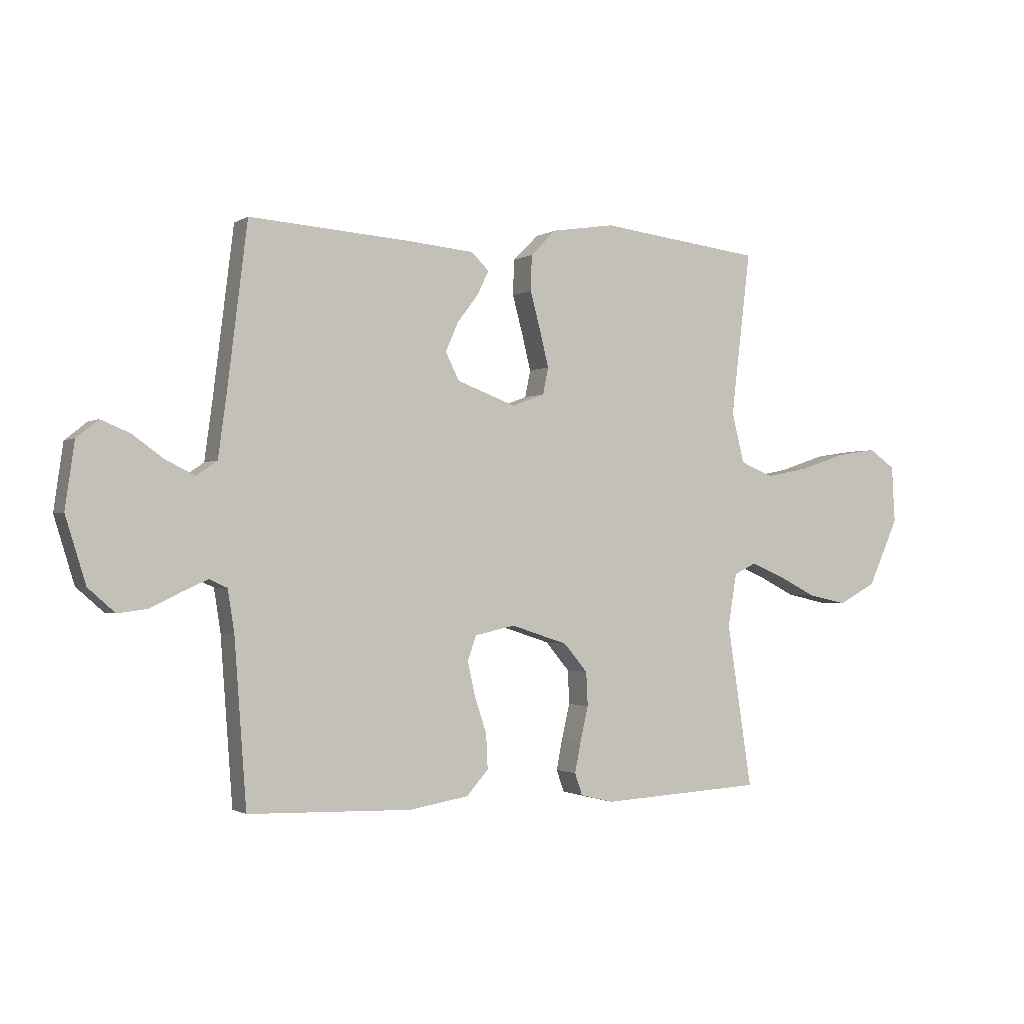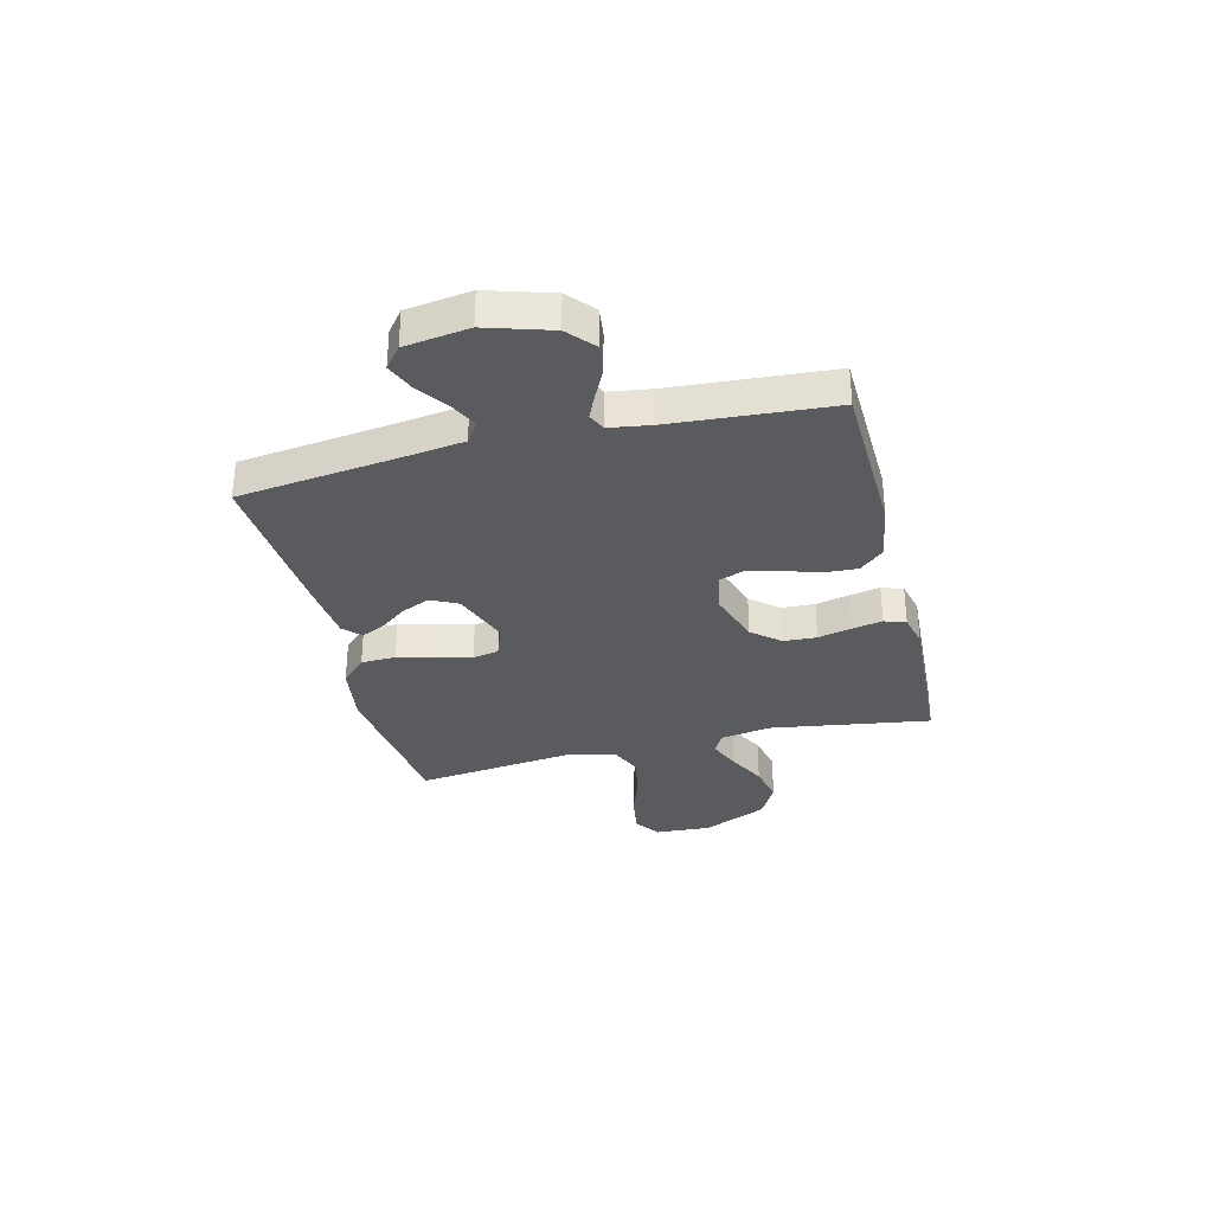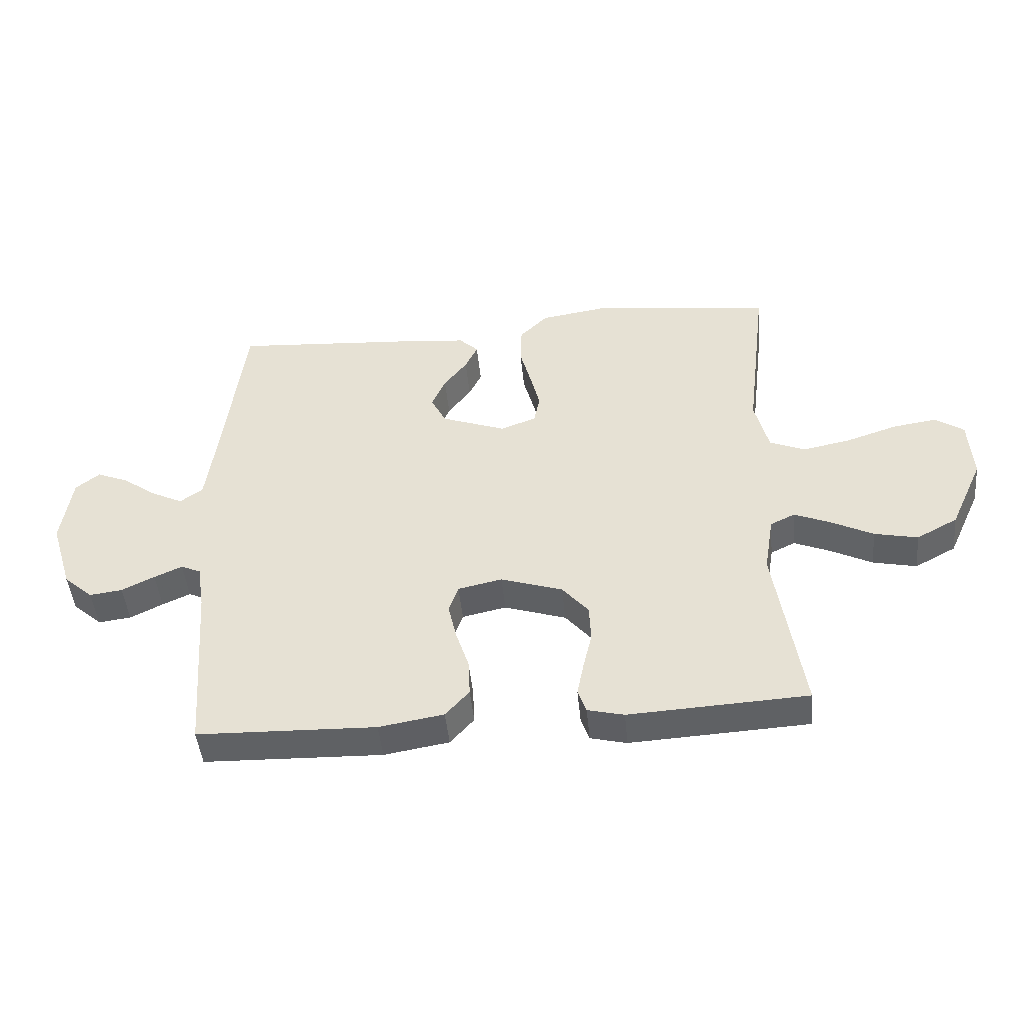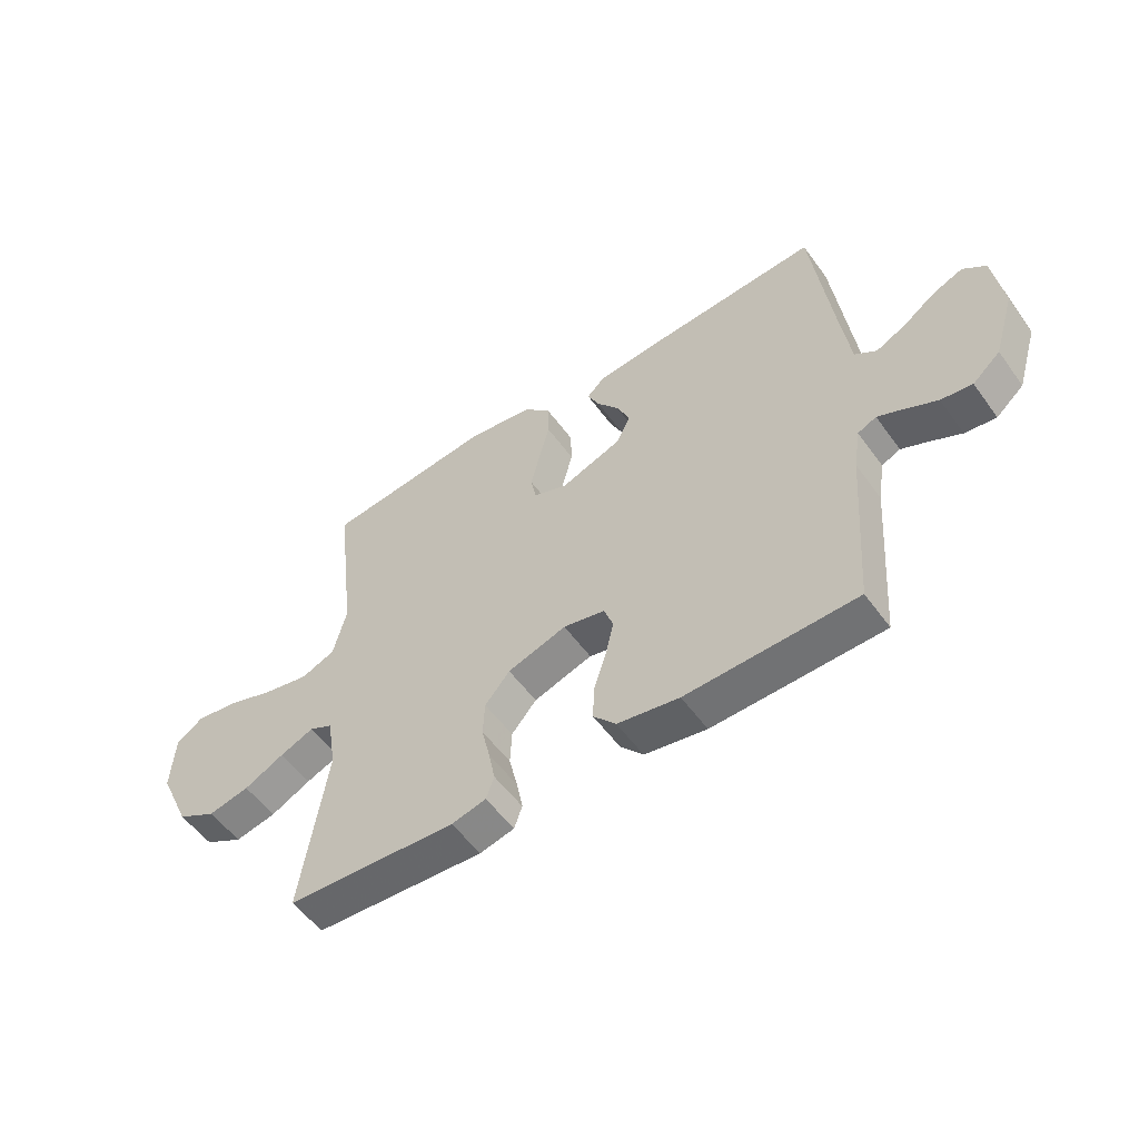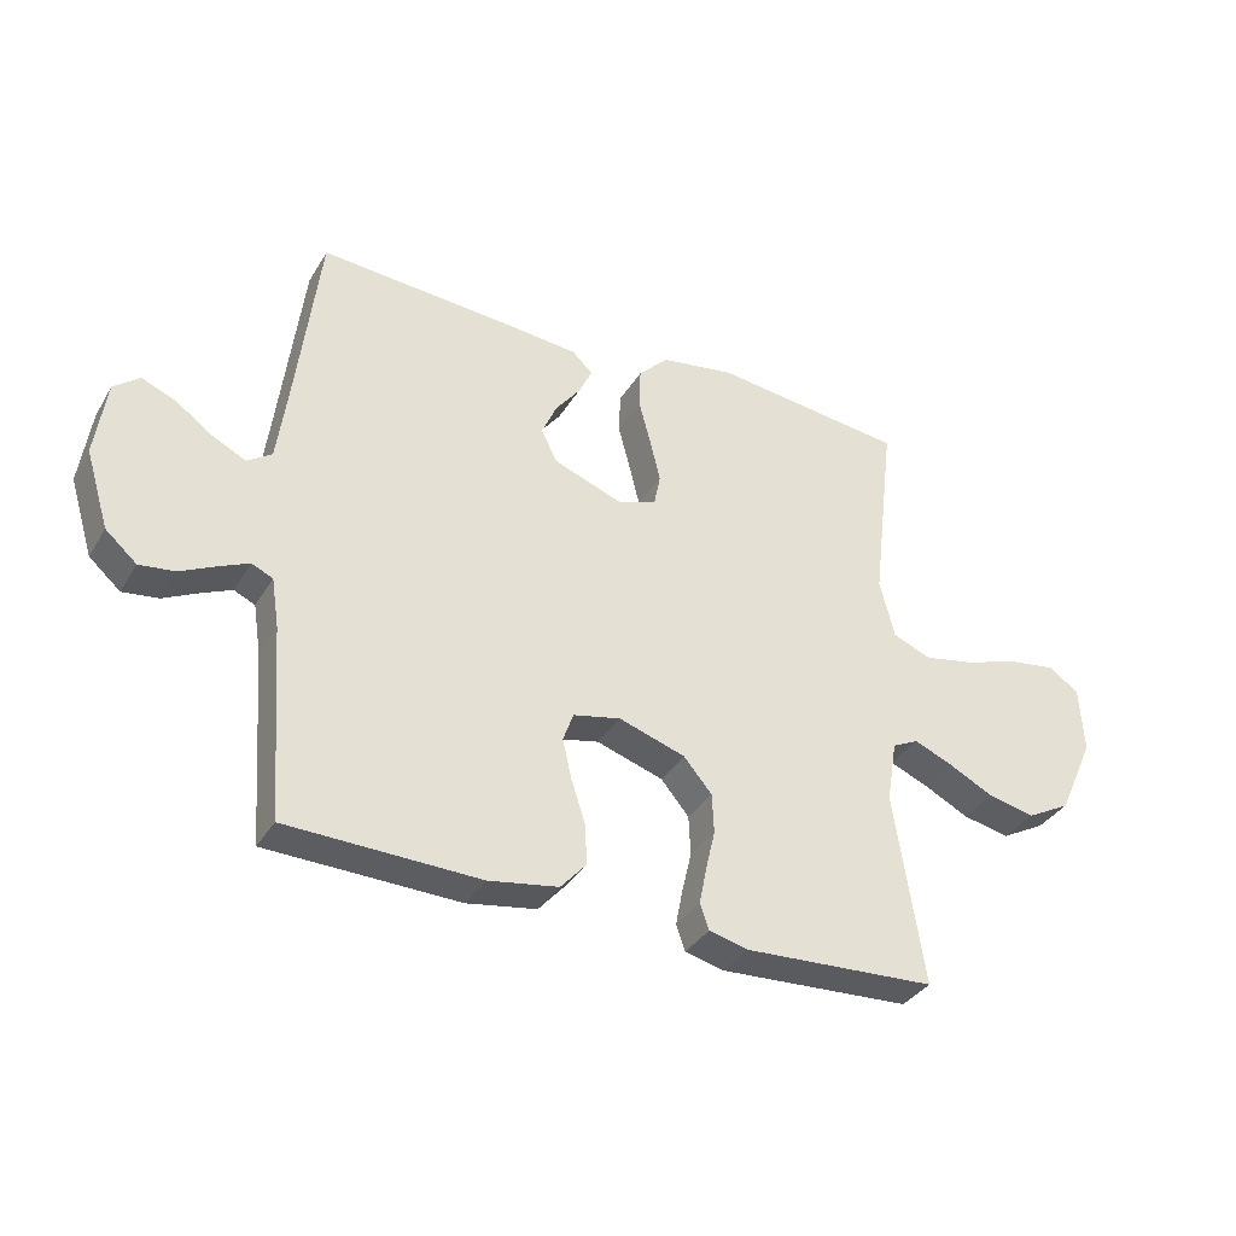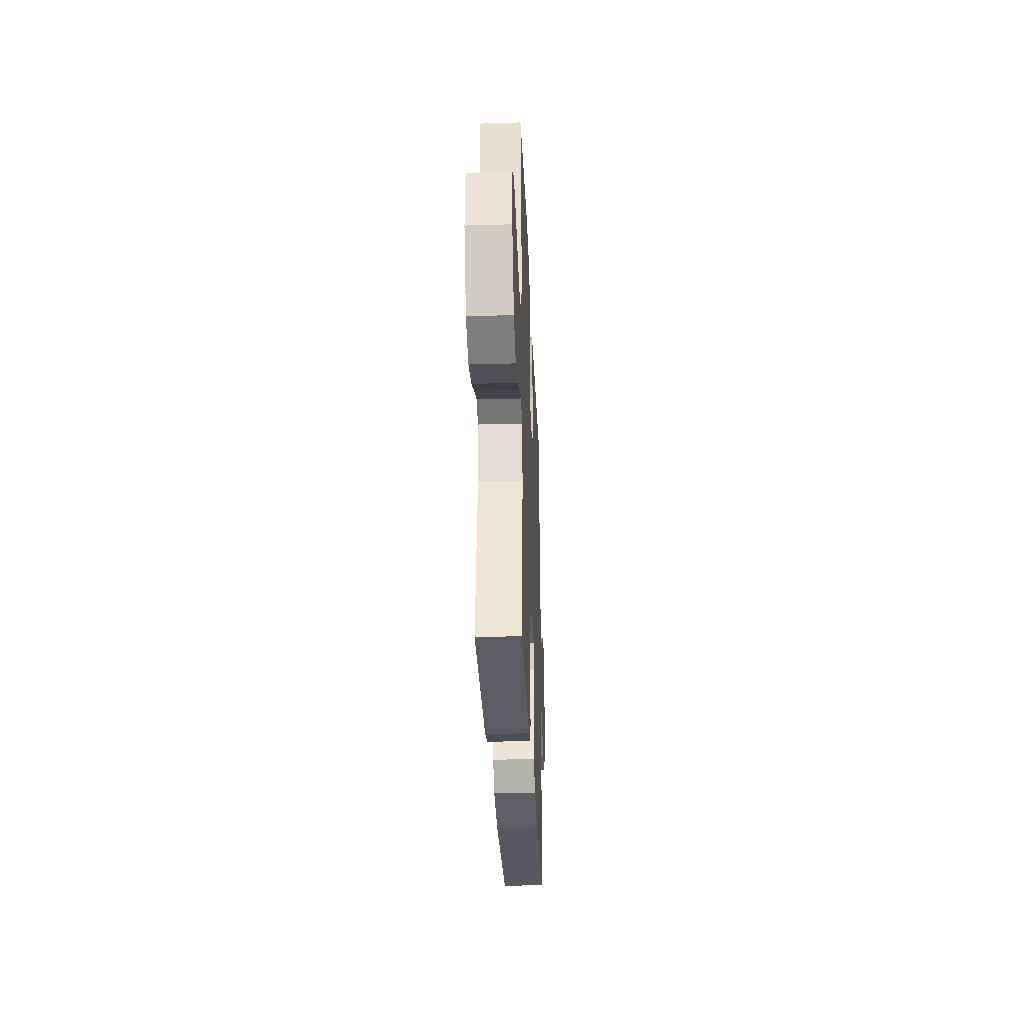
<metadata>
{"format":"obj","ext":"obj","renderer":"f3d","projection":"perspective","resolution":1024,"background":"white","views":[{"elev":-1.3,"azim":153.0,"up":"+Z"},{"elev":-32.4,"azim":104.0,"up":"+Y"},{"elev":-46.4,"azim":-174.5,"up":"+Z"},{"elev":-54.3,"azim":35.2,"up":"+Z"},{"elev":-35.2,"azim":152.8,"up":"+Z"},{"elev":-31.3,"azim":-87.6,"up":"+Z"}]}
</metadata>
<code>
v 0.5 0.07 -0.5
v 0.2 0.07 -0.509
v 0.091 0.07 -0.491
v 0.051 0.07 -0.446
v 0.054 0.07 -0.383
v 0.076 0.07 -0.316
v 0.09 0.07 -0.254
v 0.074 0.07 -0.209
v 0 0.07 -0.193
v -0.104 0.07 -0.227
v -0.148 0.07 -0.279
v -0.151 0.07 -0.341
v -0.136 0.07 -0.405
v -0.125 0.07 -0.461
v -0.139 0.07 -0.501
v -0.2 0.07 -0.516
v -0.5 0.07 -0.5
v -0.454 0.07 -0.2
v -0.47 0.07 -0.103
v -0.511 0.07 -0.083
v -0.571 0.07 -0.108
v -0.642 0.07 -0.144
v -0.715 0.07 -0.16
v -0.784 0.07 -0.123
v -0.84 0.07 0
v -0.834 0.07 0.105
v -0.786 0.07 0.138
v -0.712 0.07 0.127
v -0.627 0.07 0.099
v -0.547 0.07 0.083
v -0.487 0.07 0.108
v -0.464 0.07 0.2
v -0.5 0.07 0.5
v -0.2 0.07 0.536
v -0.084 0.07 0.518
v -0.037 0.07 0.471
v -0.035 0.07 0.406
v -0.054 0.07 0.335
v -0.07 0.07 0.27
v -0.06 0.07 0.221
v 0 0.07 0.199
v 0.108 0.07 0.239
v 0.133 0.07 0.289
v 0.11 0.07 0.342
v 0.071 0.07 0.393
v 0.05 0.07 0.437
v 0.082 0.07 0.468
v 0.2 0.07 0.479
v 0.5 0.07 0.5
v 0.537 0.07 0.2
v 0.552 0.07 0.089
v 0.59 0.07 0.063
v 0.643 0.07 0.089
v 0.7 0.07 0.13
v 0.753 0.07 0.152
v 0.793 0.07 0.12
v 0.81 0.07 0
v 0.773 0.07 -0.12
v 0.724 0.07 -0.163
v 0.669 0.07 -0.156
v 0.614 0.07 -0.129
v 0.567 0.07 -0.108
v 0.534 0.07 -0.123
v 0.522 0.07 -0.2
v 0.5 0 -0.5
v 0.2 0 -0.509
v 0.091 0 -0.491
v 0.051 0 -0.446
v 0.054 0 -0.383
v 0.076 0 -0.316
v 0.09 0 -0.254
v 0.074 0 -0.209
v 0 0 -0.193
v -0.104 0 -0.227
v -0.148 0 -0.279
v -0.151 0 -0.341
v -0.136 0 -0.405
v -0.125 0 -0.461
v -0.139 0 -0.501
v -0.2 0 -0.516
v -0.5 0 -0.5
v -0.454 0 -0.2
v -0.47 0 -0.103
v -0.511 0 -0.083
v -0.571 0 -0.108
v -0.642 0 -0.144
v -0.715 0 -0.16
v -0.784 0 -0.123
v -0.84 0 0
v -0.834 0 0.105
v -0.786 0 0.138
v -0.712 0 0.127
v -0.627 0 0.099
v -0.547 0 0.083
v -0.487 0 0.108
v -0.464 0 0.2
v -0.5 0 0.5
v -0.2 0 0.536
v -0.084 0 0.518
v -0.037 0 0.471
v -0.035 0 0.406
v -0.054 0 0.335
v -0.07 0 0.27
v -0.06 0 0.221
v 0 0 0.199
v 0.108 0 0.239
v 0.133 0 0.289
v 0.11 0 0.342
v 0.071 0 0.393
v 0.05 0 0.437
v 0.082 0 0.468
v 0.2 0 0.479
v 0.5 0 0.5
v 0.537 0 0.2
v 0.552 0 0.089
v 0.59 0 0.063
v 0.643 0 0.089
v 0.7 0 0.13
v 0.753 0 0.152
v 0.793 0 0.12
v 0.81 0 0
v 0.773 0 -0.12
v 0.724 0 -0.163
v 0.669 0 -0.156
v 0.614 0 -0.129
v 0.567 0 -0.108
v 0.534 0 -0.123
v 0.522 0 -0.2
f 58 59 60 61
f 58 61 62
f 57 58 62
f 56 57 62
f 53 54 55 56
f 52 53 56 62
f 51 52 62 63
f 47 48 49 50
f 44 45 46 47
f 43 44 47 50
f 42 43 50 51
f 35 36 37 38
f 35 38 39
f 32 33 34 35
f 31 32 35 39
f 30 31 39 40
f 26 27 28 29
f 26 29 30
f 25 26 30
f 24 25 30
f 21 22 23 24
f 20 21 24 30
f 19 20 30 40
f 15 16 17 18
f 12 13 14 15
f 12 15 18 19
f 3 4 5 6
f 3 6 7
f 64 1 2 3
f 64 3 7
f 63 64 7 8
f 41 42 51 63
f 41 63 8 9
f 40 41 9 10
f 19 40 10 11
f 11 12 19
f 125 124 123 122
f 126 125 122
f 126 122 121
f 126 121 120
f 120 119 118 117
f 126 120 117 116
f 127 126 116 115
f 114 113 112 111
f 111 110 109 108
f 114 111 108 107
f 115 114 107 106
f 102 101 100 99
f 103 102 99
f 99 98 97 96
f 103 99 96 95
f 104 103 95 94
f 93 92 91 90
f 94 93 90
f 94 90 89
f 94 89 88
f 88 87 86 85
f 94 88 85 84
f 104 94 84 83
f 82 81 80 79
f 79 78 77 76
f 83 82 79 76
f 70 69 68 67
f 71 70 67
f 67 66 65 128
f 71 67 128
f 72 71 128 127
f 127 115 106 105
f 73 72 127 105
f 74 73 105 104
f 75 74 104 83
f 83 76 75
f 1 65 66 2
f 2 66 67 3
f 3 67 68 4
f 4 68 69 5
f 5 69 70 6
f 6 70 71 7
f 7 71 72 8
f 8 72 73 9
f 9 73 74 10
f 10 74 75 11
f 11 75 76 12
f 12 76 77 13
f 13 77 78 14
f 14 78 79 15
f 15 79 80 16
f 16 80 81 17
f 17 81 82 18
f 18 82 83 19
f 19 83 84 20
f 20 84 85 21
f 21 85 86 22
f 22 86 87 23
f 23 87 88 24
f 24 88 89 25
f 25 89 90 26
f 26 90 91 27
f 27 91 92 28
f 28 92 93 29
f 29 93 94 30
f 30 94 95 31
f 31 95 96 32
f 32 96 97 33
f 33 97 98 34
f 34 98 99 35
f 35 99 100 36
f 36 100 101 37
f 37 101 102 38
f 38 102 103 39
f 39 103 104 40
f 40 104 105 41
f 41 105 106 42
f 42 106 107 43
f 43 107 108 44
f 44 108 109 45
f 45 109 110 46
f 46 110 111 47
f 47 111 112 48
f 48 112 113 49
f 49 113 114 50
f 50 114 115 51
f 51 115 116 52
f 52 116 117 53
f 53 117 118 54
f 54 118 119 55
f 55 119 120 56
f 56 120 121 57
f 57 121 122 58
f 58 122 123 59
f 59 123 124 60
f 60 124 125 61
f 61 125 126 62
f 62 126 127 63
f 63 127 128 64
f 64 128 65 1

</code>
